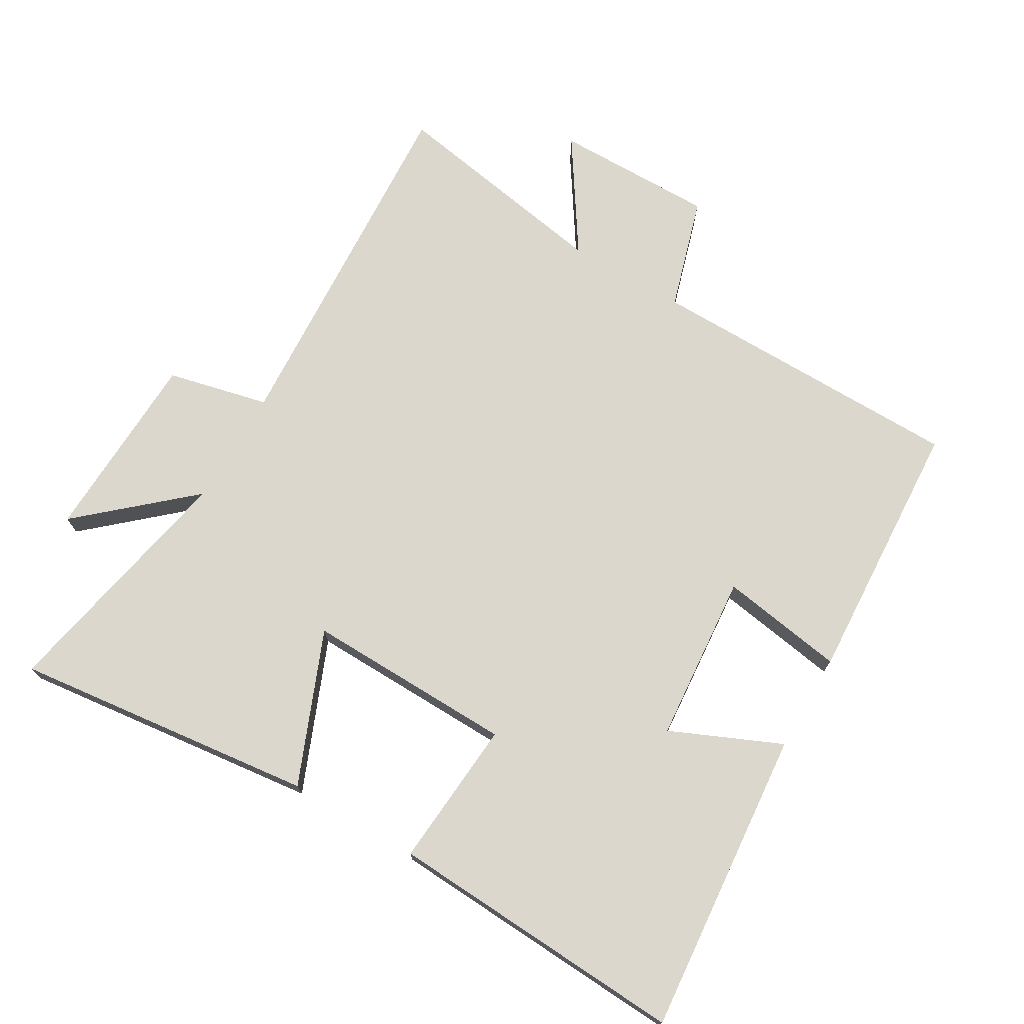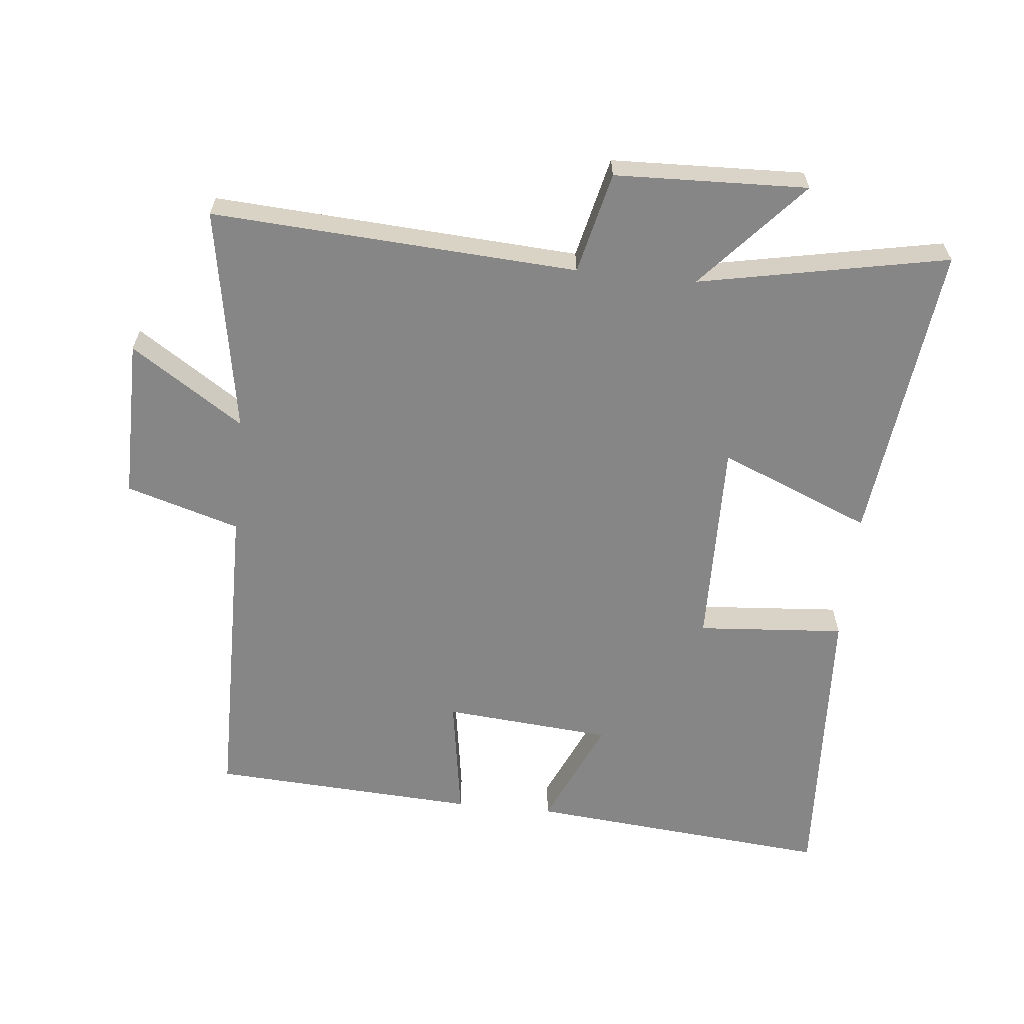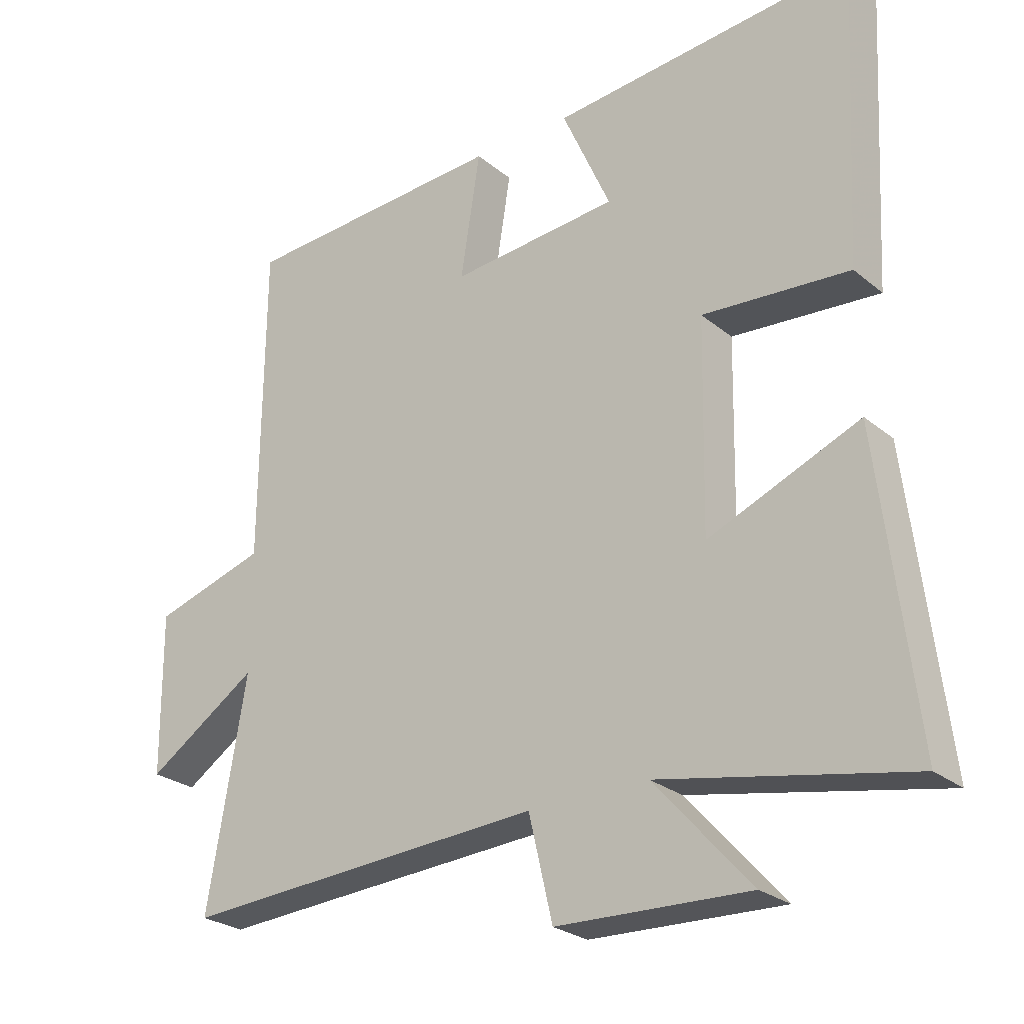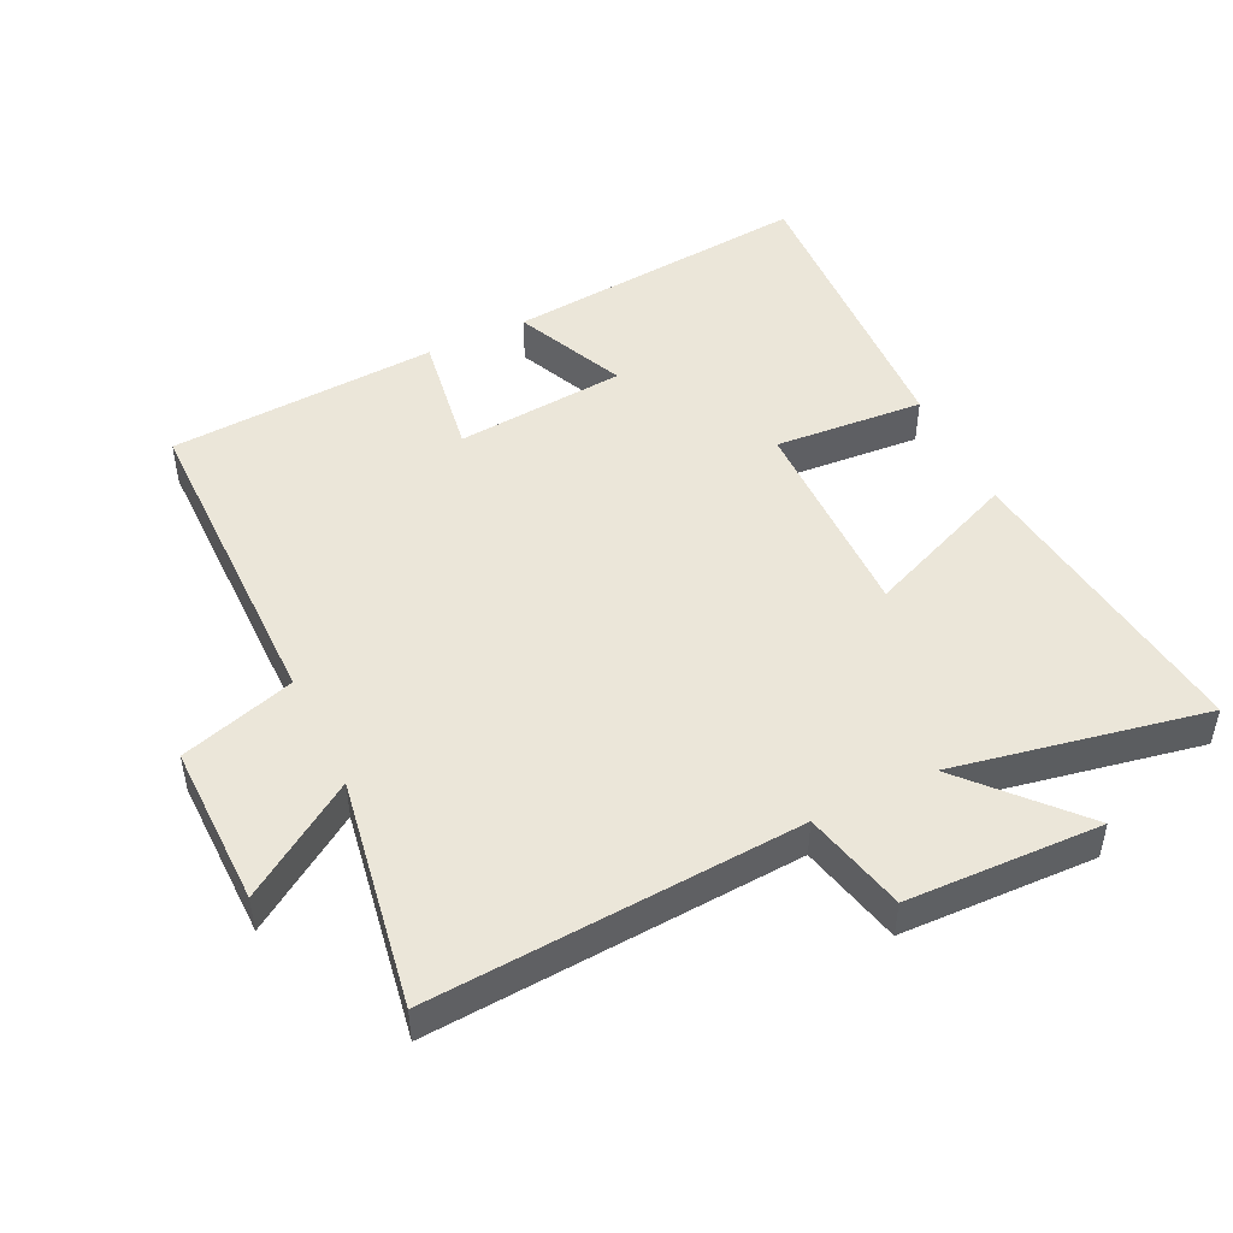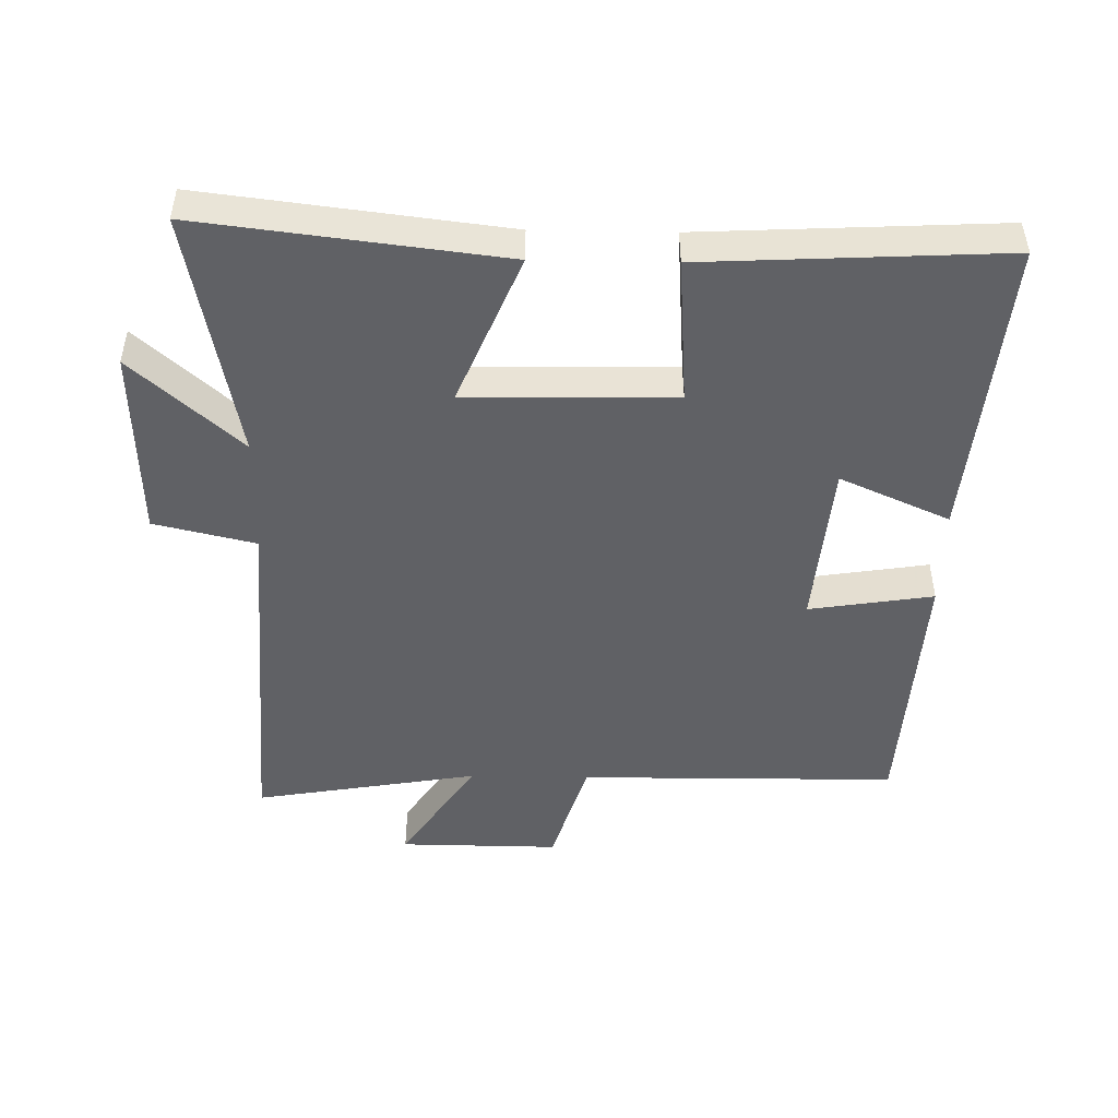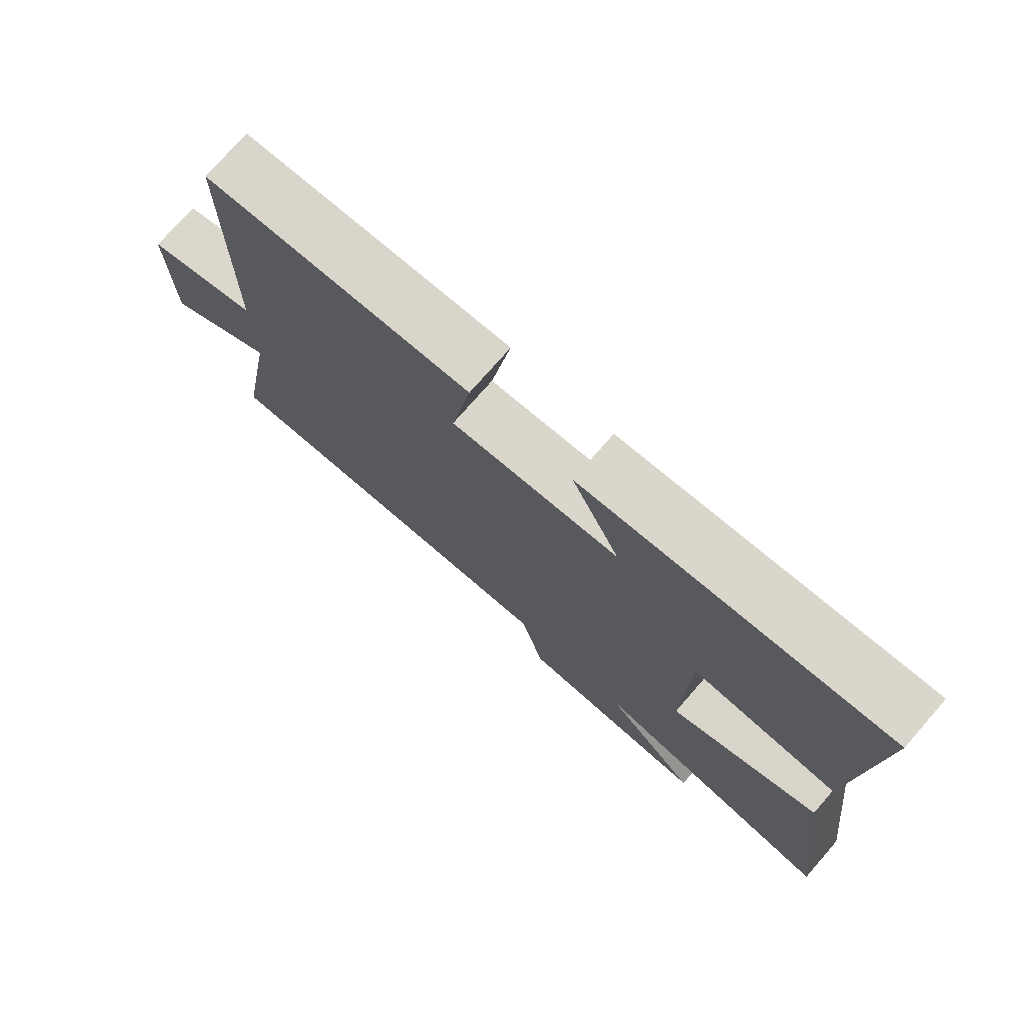
<metadata>
{"format":"obj","ext":"obj","renderer":"f3d","projection":"perspective","resolution":1024,"background":"white","views":[{"elev":72.8,"azim":-59.5,"up":"+Y"},{"elev":-62.1,"azim":174.2,"up":"+Y"},{"elev":-25.9,"azim":-141.9,"up":"+Z"},{"elev":48.2,"azim":154.0,"up":"+Y"},{"elev":-47.8,"azim":-91.1,"up":"+Y"},{"elev":75.8,"azim":-138.8,"up":"+Z"}]}
</metadata>
<code>
v -0.555 0.07 -0.574
v -0.5 0.07 -0.116
v -0.27 0.07 -0.211
v -0.276 0.07 0.105
v -0.5 0.07 0.088
v -0.524 0.07 0.542
v -0.061 0.07 0.5
v -0.135 0.07 0.333
v 0.121 0.07 0.311
v 0.091 0.07 0.5
v 0.496 0.07 0.477
v 0.5 0.07 -0.008
v 0.672 0.07 -0.06
v 0.67 0.07 -0.304
v 0.5 0.07 -0.192
v 0.559 0.07 -0.534
v 0.005 0.07 -0.5
v -0.031 0.07 -0.654
v -0.323 0.07 -0.664
v -0.177 0.07 -0.5
v -0.555 0 -0.574
v -0.5 0 -0.116
v -0.27 0 -0.211
v -0.276 0 0.105
v -0.5 0 0.088
v -0.524 0 0.542
v -0.061 0 0.5
v -0.135 0 0.333
v 0.121 0 0.311
v 0.091 0 0.5
v 0.496 0 0.477
v 0.5 0 -0.008
v 0.672 0 -0.06
v 0.67 0 -0.304
v 0.5 0 -0.192
v 0.559 0 -0.534
v 0.005 0 -0.5
v -0.031 0 -0.654
v -0.323 0 -0.664
v -0.177 0 -0.5
f 17 18 19 20
f 15 16 17
f 15 17 20
f 12 13 14 15
f 11 12 15
f 10 11 15
f 9 10 15
f 8 9 15 20
f 6 7 8
f 5 6 8
f 4 5 8
f 3 4 8 20
f 1 2 3 20
f 40 39 38 37
f 37 36 35
f 40 37 35
f 35 34 33 32
f 35 32 31
f 35 31 30
f 35 30 29
f 40 35 29 28
f 28 27 26
f 28 26 25
f 28 25 24
f 40 28 24 23
f 40 23 22 21
f 1 21 22 2
f 2 22 23 3
f 3 23 24 4
f 4 24 25 5
f 5 25 26 6
f 6 26 27 7
f 7 27 28 8
f 8 28 29 9
f 9 29 30 10
f 10 30 31 11
f 11 31 32 12
f 12 32 33 13
f 13 33 34 14
f 14 34 35 15
f 15 35 36 16
f 16 36 37 17
f 17 37 38 18
f 18 38 39 19
f 19 39 40 20
f 20 40 21 1

</code>
